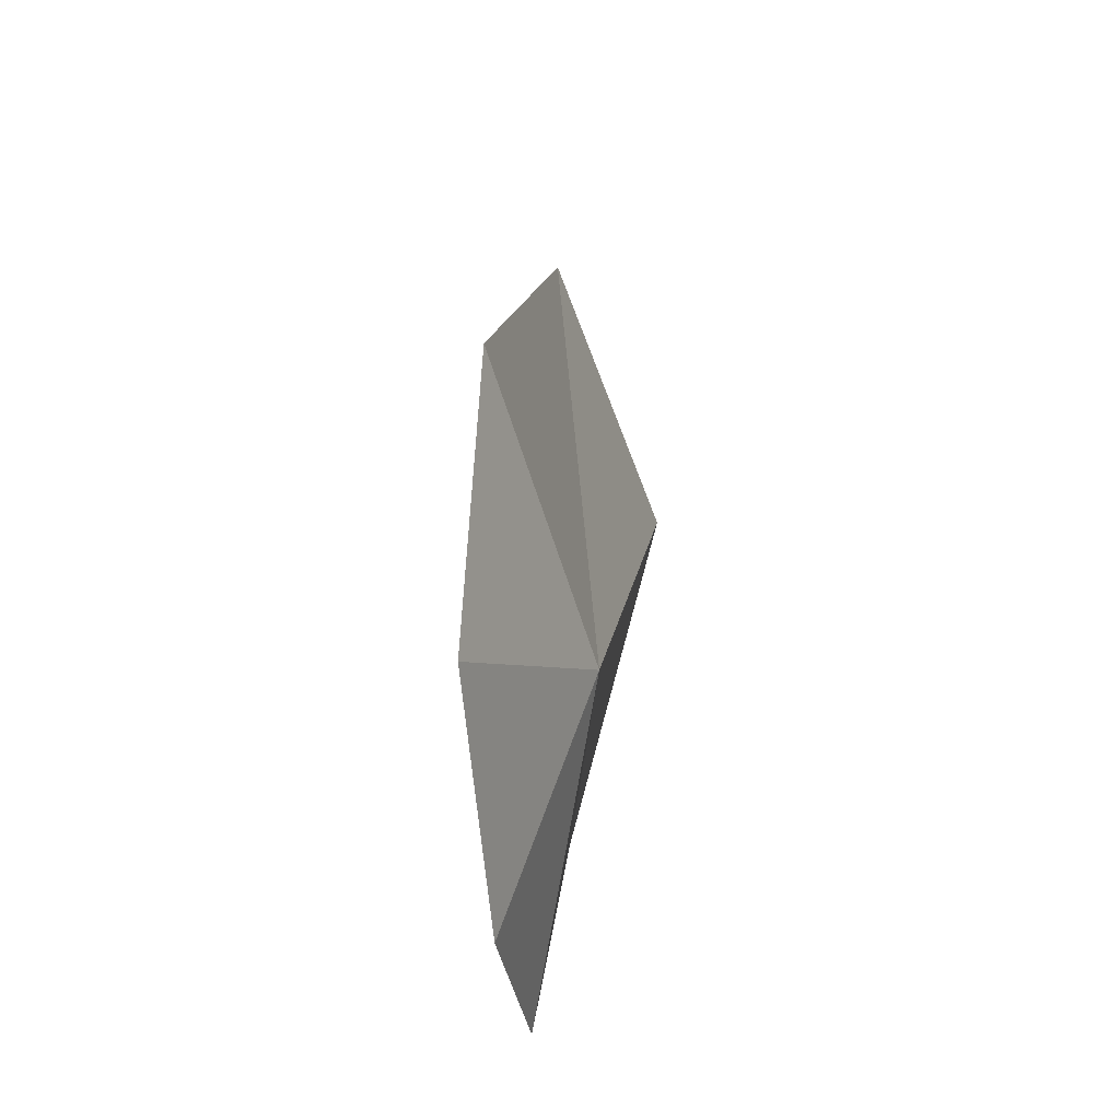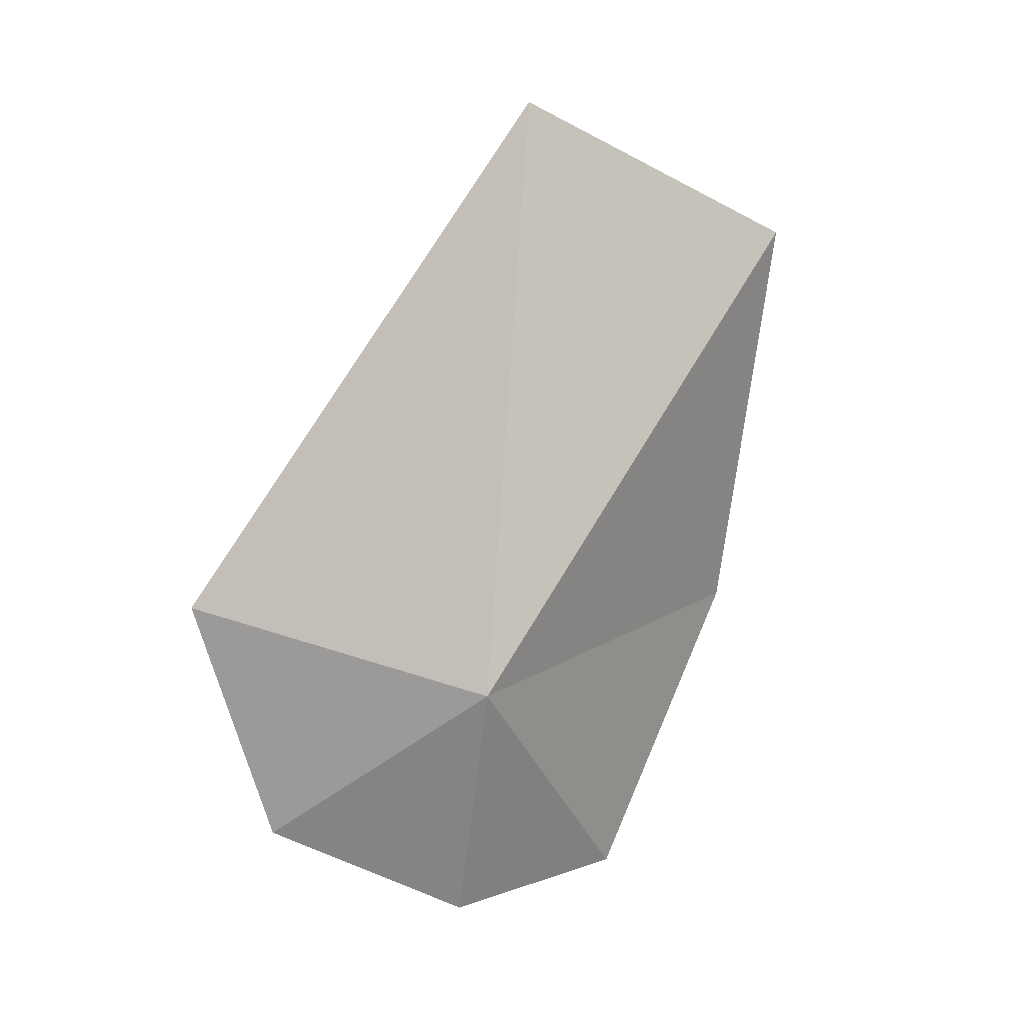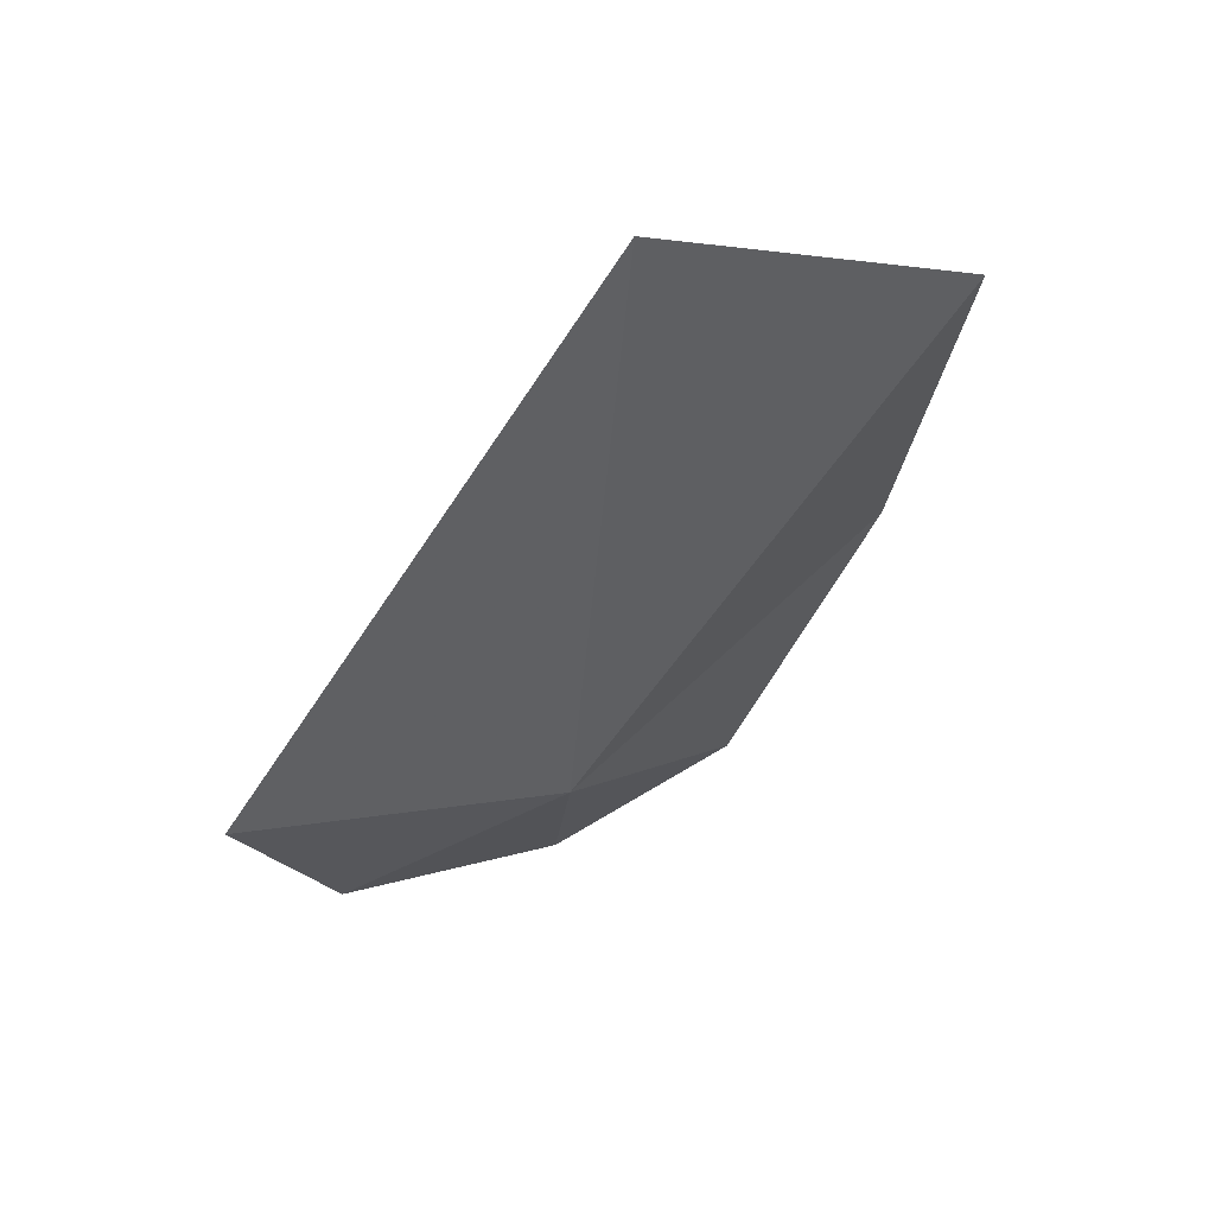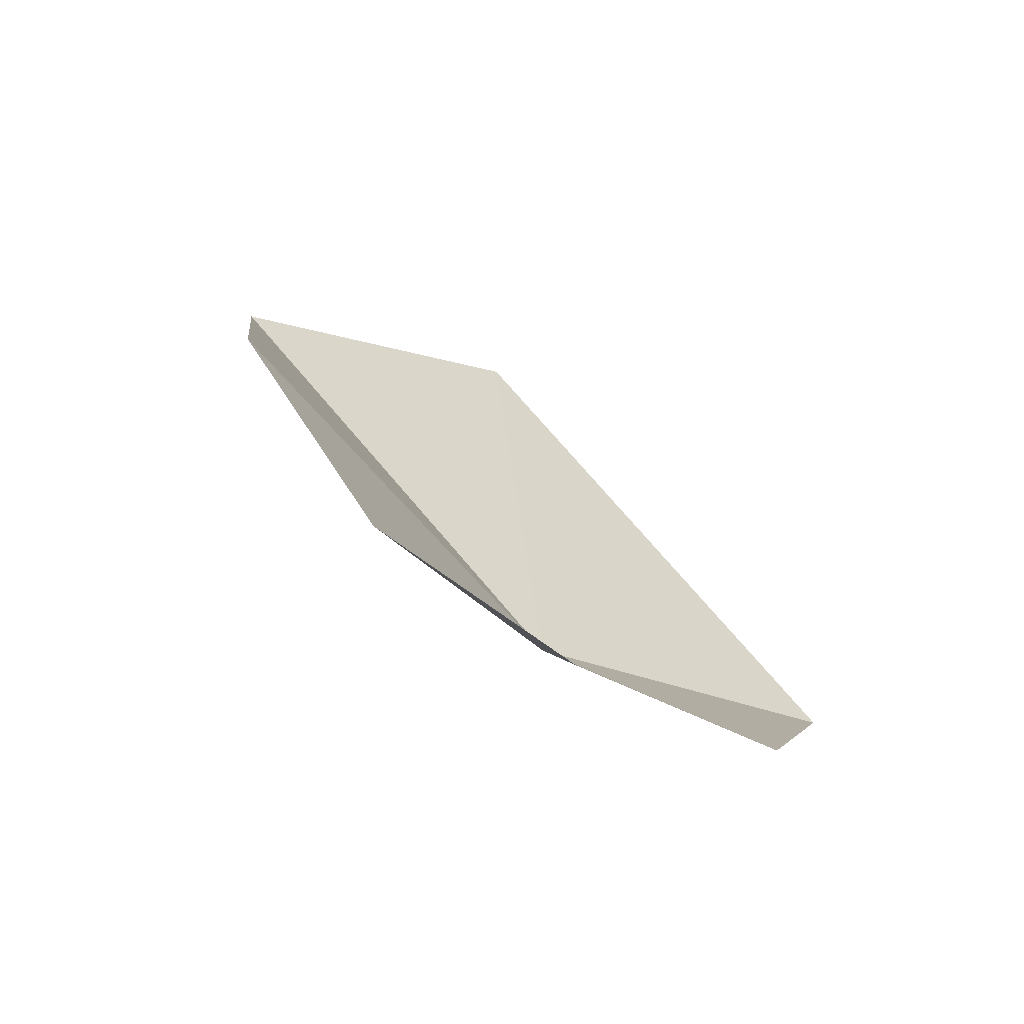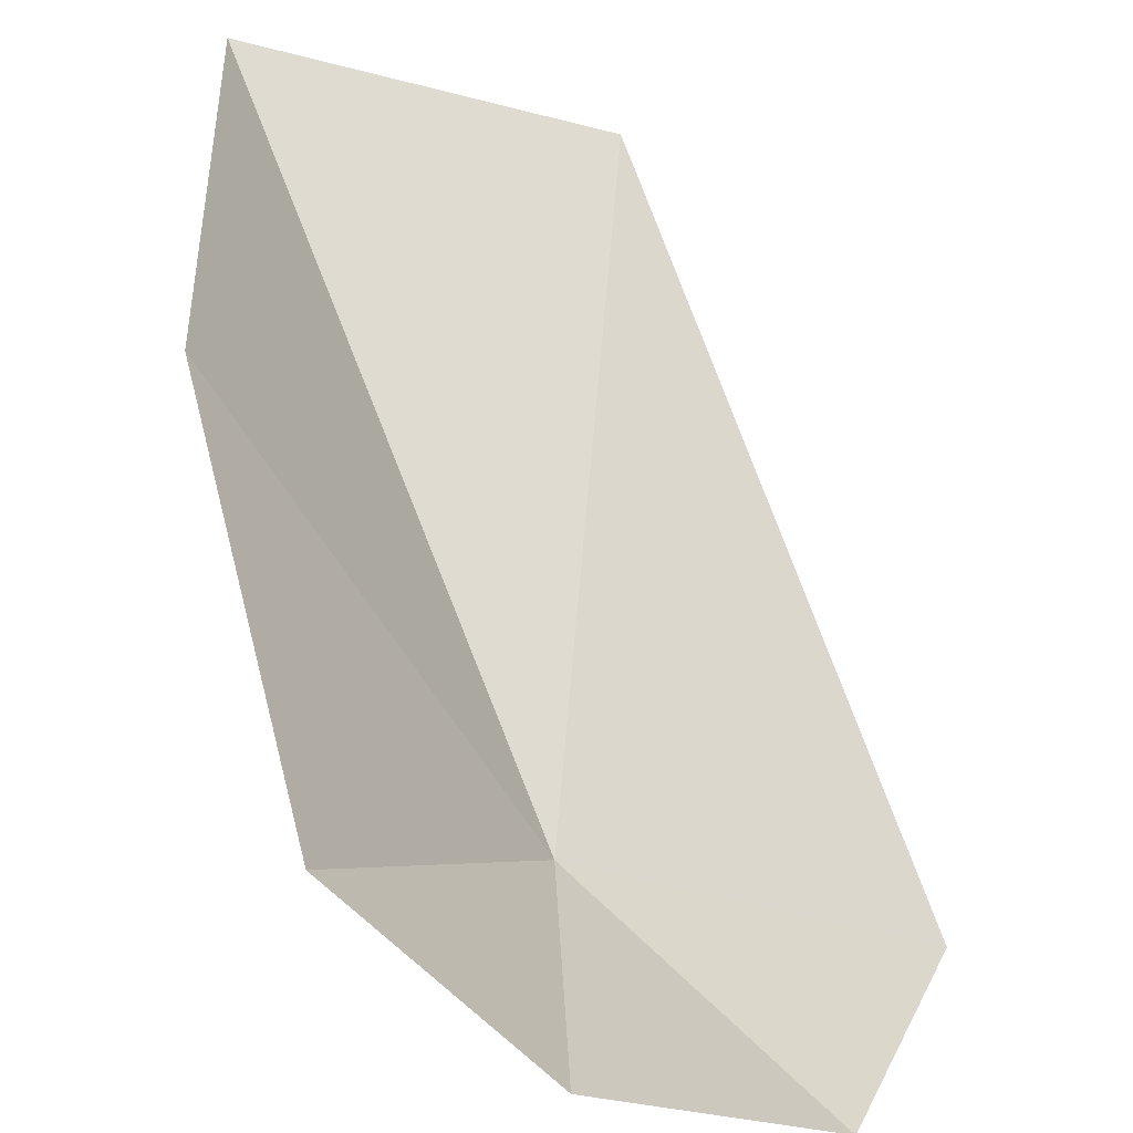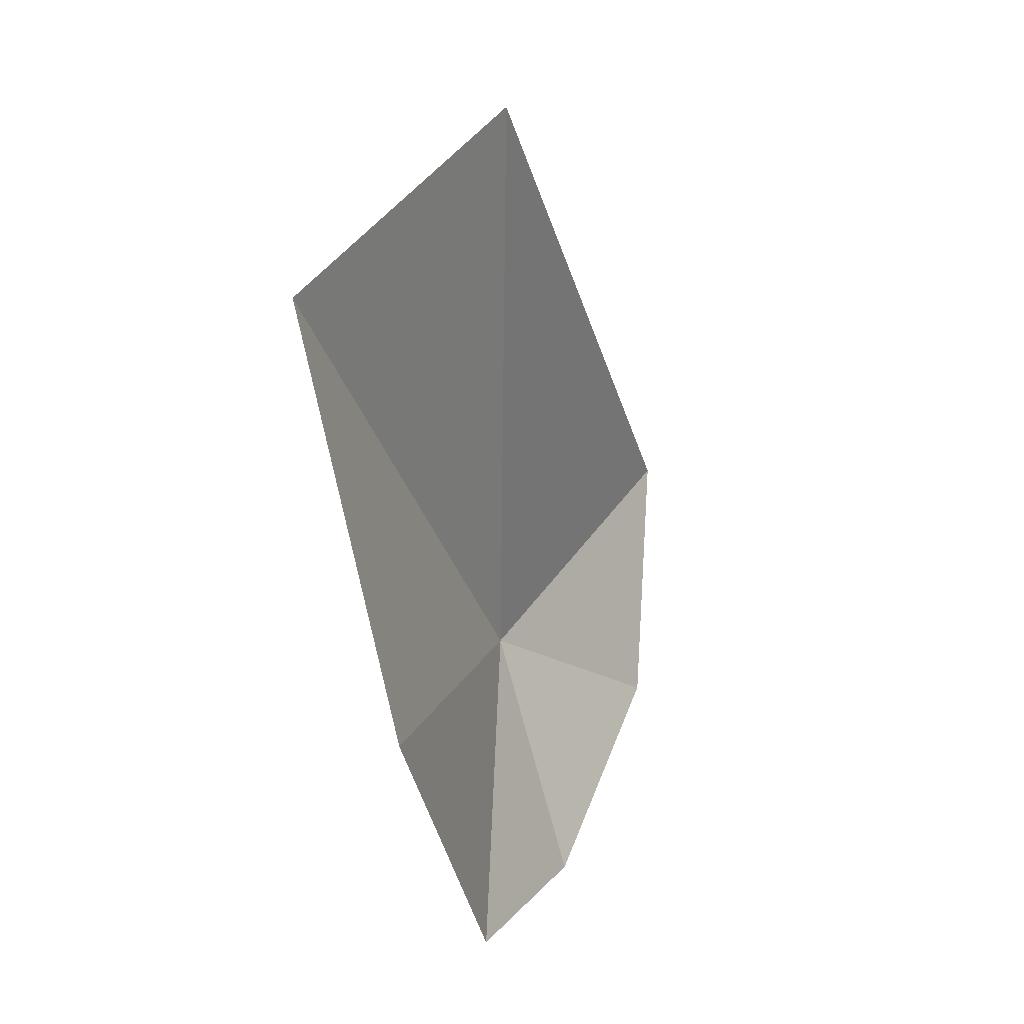
<metadata>
{"format":"obj","ext":"obj","renderer":"f3d","projection":"perspective","resolution":1024,"background":"white","views":[{"elev":-38.4,"azim":-36.7,"up":"+Z"},{"elev":4.4,"azim":6.6,"up":"+Z"},{"elev":51.8,"azim":13.8,"up":"+Z"},{"elev":-69.0,"azim":-169.5,"up":"+Z"},{"elev":45.2,"azim":-172.6,"up":"+Y"},{"elev":20.3,"azim":159.6,"up":"+Z"}]}
</metadata>
<code>
v -46.53 -40.44 66.39
v -46.64 -40.18 65.72
v -46.24 -39.78 65.78
v -47.09 -40.66 66.05
v -47.23 -40.94 66.69
v -46.44 -40.15 68.06
v -45.73 -39.72 67.71
v -45.91 -39.5 66.58
f 1 3 2
f 1 2 4
f 1 4 5
f 1 5 6
f 1 6 7
f 1 7 8
f 1 8 3

</code>
